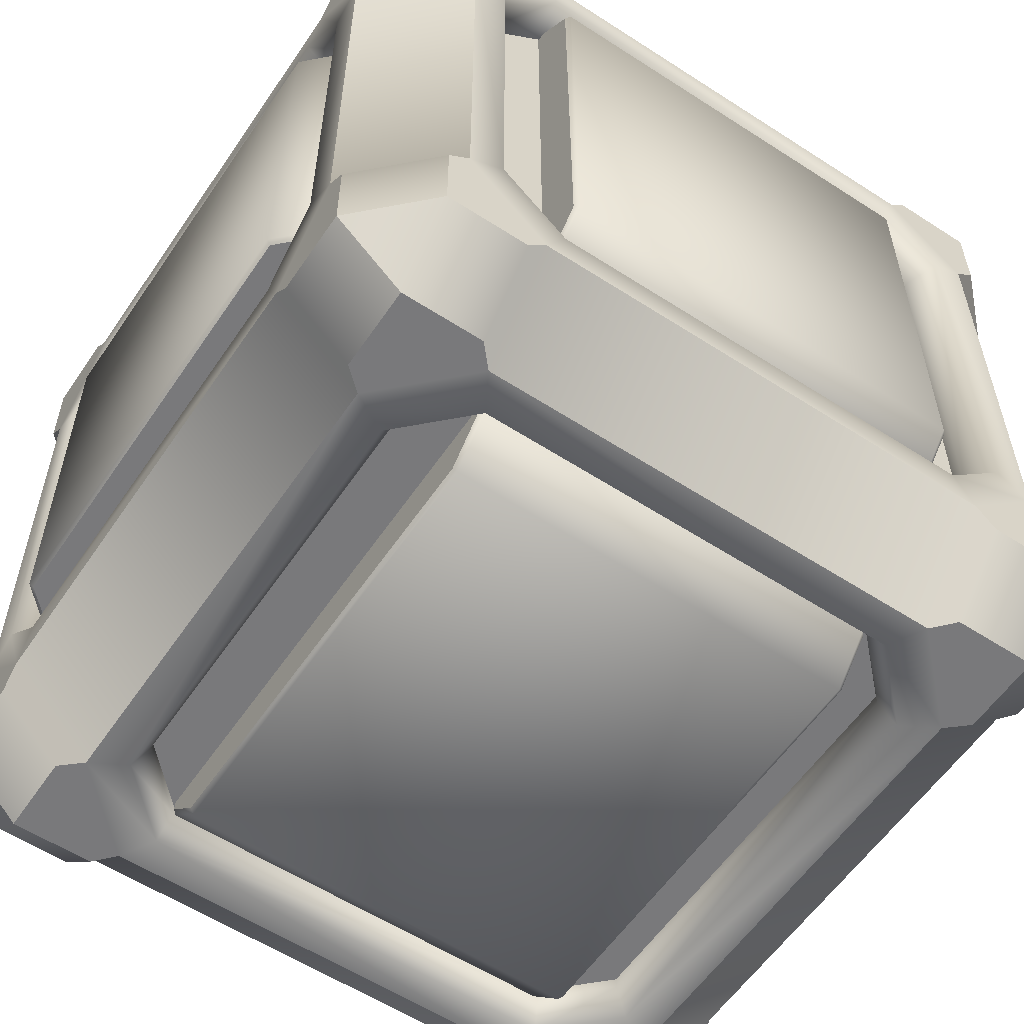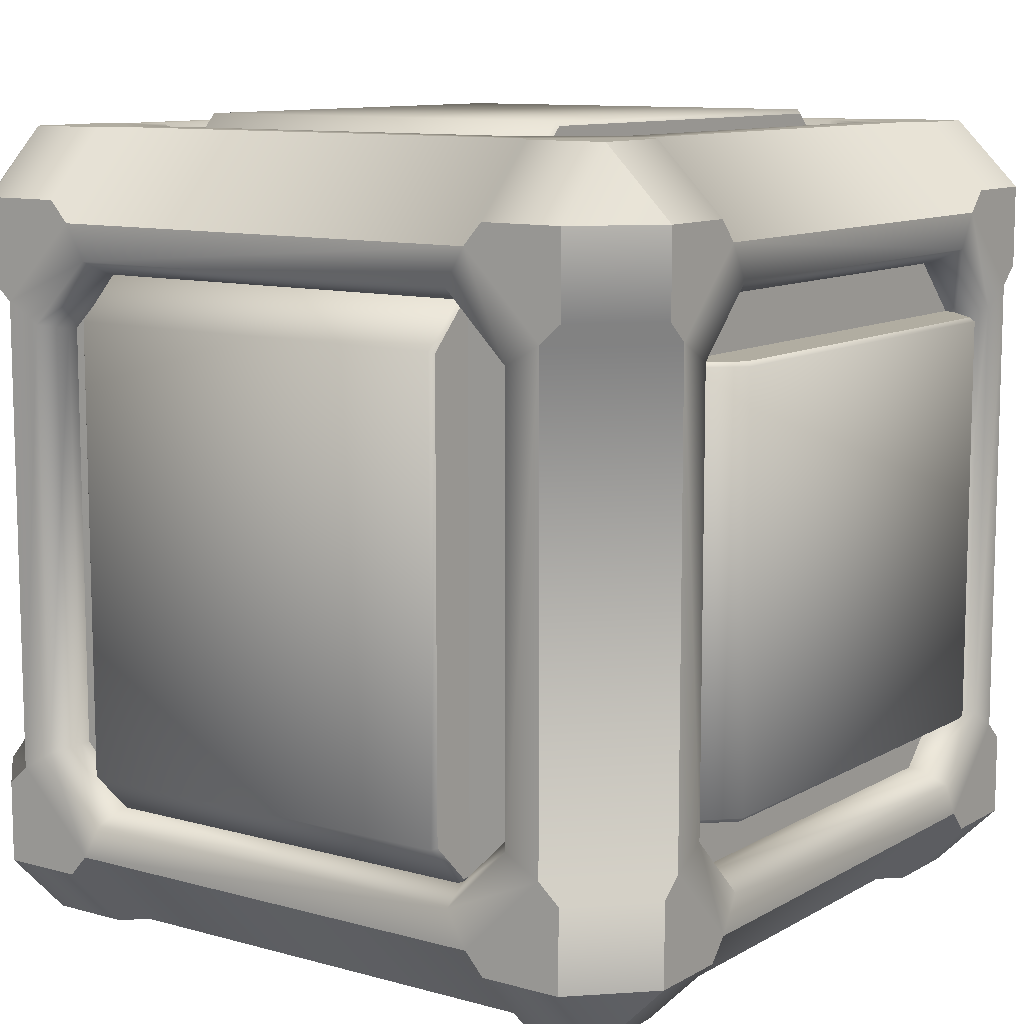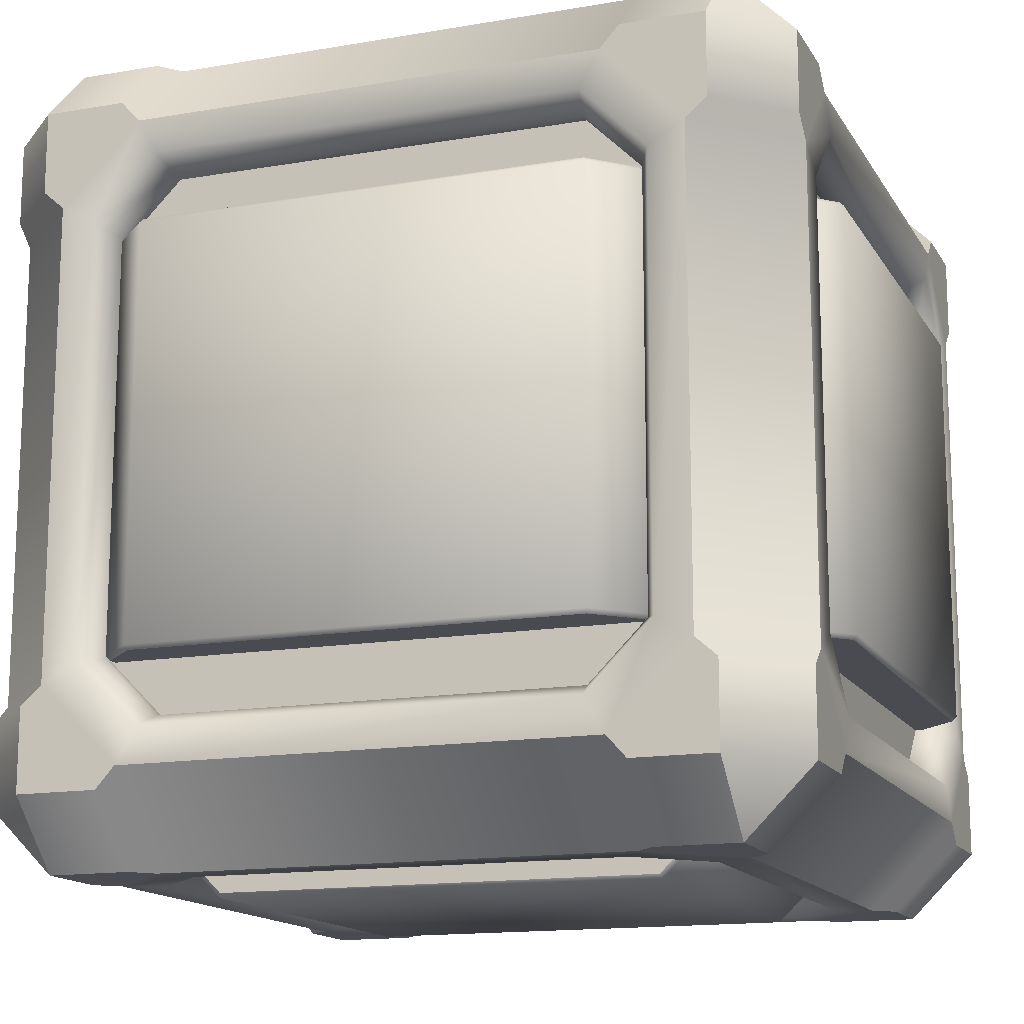
<metadata>
{"format":"obj","ext":"obj","renderer":"f3d","projection":"perspective","resolution":1024,"background":"white","views":[{"elev":-57.9,"azim":56.1,"up":"+Z"},{"elev":10.3,"azim":-54.6,"up":"+Z"},{"elev":-14.6,"azim":20.5,"up":"+Y"}]}
</metadata>
<code>
v -83.39 -100 83.39
v -83.39 -100 -83.39
v 83.39 -100 -83.39
v 83.39 -100 83.39
v -100 -83.39 83.39
v -100 83.39 83.39
v -100 83.39 -83.39
v -100 -83.39 -83.39
v -83.39 -83.39 -100
v -83.39 83.39 -100
v 83.39 83.39 -100
v 83.39 -83.39 -100
v -83.39 100 -83.39
v -83.39 100 83.39
v 83.39 100 83.39
v 83.39 100 -83.39
v 100 -83.39 -83.39
v 100 83.39 -83.39
v 100 83.39 83.39
v 100 -83.39 83.39
v 83.39 -83.39 100
v 83.39 83.39 100
v -83.39 83.39 100
v -83.39 -83.39 100
v -89.9 65.79 -51.87
v -69.29 -53.32 -100
v -69.29 53.32 -100
v -53.32 -69.29 -100
v 53.32 -69.29 -100
v -89.9 51.87 -65.79
v -53.32 69.29 -100
v 53.32 69.29 -100
v -89.9 -51.87 -65.79
v 69.29 53.32 -100
v 69.29 -53.32 -100
v -65.79 89.9 -51.87
v 100 -53.32 -69.29
v 100 53.32 -69.29
v 100 -69.29 -53.32
v 100 -69.29 53.32
v -65.79 89.9 51.87
v 100 69.29 -53.32
v 100 69.29 53.32
v -51.87 89.9 -65.79
v 100 53.32 69.29
v 100 -53.32 69.29
v 51.87 89.9 -65.79
v 69.29 -53.32 100
v 69.29 53.32 100
v 53.32 -69.29 100
v -53.32 -69.29 100
v -51.87 89.9 65.79
v 53.32 69.29 100
v -53.32 69.29 100
v 51.87 89.9 65.79
v -69.29 53.32 100
v -69.29 -53.32 100
v 65.79 89.9 51.87
v -100 -53.32 69.29
v -100 53.32 69.29
v -100 -69.29 53.32
v -100 -69.29 -53.32
v 65.79 89.9 -51.87
v -100 69.29 53.32
v -100 69.29 -53.32
v -65.79 -89.9 51.87
v -100 53.32 -69.29
v -100 -53.32 -69.29
v -65.79 -89.9 -51.87
v -51.87 -89.9 65.79
v -69.29 100 -53.32
v -69.29 100 53.32
v -53.32 100 -69.29
v 53.32 100 -69.29
v 51.87 -89.9 65.79
v -53.32 100 69.29
v 53.32 100 69.29
v -51.87 -89.9 -65.79
v 69.29 100 53.32
v 69.29 100 -53.32
v 51.87 -89.9 -65.79
v -69.29 -100 53.32
v -69.29 -100 -53.32
v -53.32 -100 69.29
v 53.32 -100 69.29
v 65.79 -89.9 -51.87
v -53.32 -100 -69.29
v 53.32 -100 -69.29
v 65.79 -89.9 51.87
v 69.29 -100 -53.32
v 69.29 -100 53.32
v 92.6 -51.87 -65.79
v 92.6 51.87 -65.79
v 92.6 65.79 -51.87
v 92.6 65.79 51.87
v 92.6 51.87 65.79
v 65.79 -51.87 92.6
v 65.79 51.87 92.6
v 51.87 -65.79 92.6
v -51.87 -65.79 92.6
v 51.87 65.79 92.6
v -51.87 65.79 92.6
v -65.79 51.87 92.6
v -65.79 -51.87 92.6
v -92.6 -51.87 65.79
v -92.6 51.87 65.79
v -92.6 -65.79 51.87
v -92.6 -65.79 -51.87
v -92.6 65.79 51.87
v -92.6 65.79 -51.87
v -92.6 51.87 -65.79
v -92.6 -51.87 -65.79
v -65.79 92.6 -51.87
v -65.79 92.6 51.87
v -51.87 92.6 -65.79
v 51.87 92.6 -65.79
v -51.87 92.6 65.79
v 51.87 92.6 65.79
v 65.79 92.6 51.87
v 65.79 92.6 -51.87
v -65.79 -92.6 51.87
v -65.79 -92.6 -51.87
v -51.87 -92.6 65.79
v 51.87 -92.6 65.79
v -51.87 -92.6 -65.79
v 51.87 -92.6 -65.79
v 65.79 -92.6 -51.87
v 65.79 -92.6 51.87
v -65.79 -51.87 -92.6
v -65.79 51.87 -92.6
v -51.87 -65.79 -92.6
v 51.87 -65.79 -92.6
v -51.87 65.79 -92.6
v 51.87 65.79 -92.6
v 65.79 51.87 -92.6
v 65.79 -51.87 -92.6
v 92.6 -65.79 -51.87
v 92.6 -65.79 51.87
v 92.6 -51.87 65.79
v -65.79 -51.87 -89.9
v -65.79 51.87 -89.9
v -51.87 -65.79 -89.9
v 51.87 -65.79 -89.9
v -51.87 65.79 -89.9
v 51.87 65.79 -89.9
v 65.79 51.87 -89.9
v 65.79 -51.87 -89.9
v 89.9 -51.87 -65.79
v 89.9 51.87 -65.79
v 89.9 65.79 -51.87
v 89.9 65.79 51.87
v 89.9 51.87 65.79
v 89.9 -65.79 -51.87
v 89.9 -65.79 51.87
v 89.9 -51.87 65.79
v 65.79 -51.87 89.9
v 65.79 51.87 89.9
v 51.87 -65.79 89.9
v -51.87 -65.79 89.9
v 51.87 65.79 89.9
v -51.87 65.79 89.9
v -65.79 51.87 89.9
v -65.79 -51.87 89.9
v -89.9 -51.87 65.79
v -89.9 51.87 65.79
v -89.9 -65.79 51.87
v -89.9 -65.79 -51.87
v -89.9 65.79 51.87
v -83.39 63.06 -100
v 100 -78.09 -58.35
v -83.39 -63.06 -100
v -78.11 -100 58.35
v -63.06 100 -83.39
v -63.07 83.39 -100
v 100 -78.09 58.35
v -78.11 -58.35 100
v 83.39 63.06 -100
v 100 63.07 -83.39
v 83.39 -63.06 -100
v -78.11 58.35 100
v -63.06 -100 -83.39
v -63.07 -83.39 -100
v -58.35 -100 78.11
v 58.35 78.09 -100
v -58.35 78.09 -100
v 83.39 100 -63.06
v 58.35 78.09 100
v -58.35 -78.09 -100
v -100 78.09 58.35
v 100 63.07 83.39
v -100 78.09 -58.35
v 100 -63.07 83.39
v 100 -83.39 -63.07
v 83.39 -100 -63.06
v -78.11 -58.35 -100
v 83.39 -100 63.06
v -78.11 58.35 -100
v 100 78.09 -58.35
v 100 78.09 58.35
v -78.11 100 -58.35
v -78.11 -100 -58.35
v -100 63.07 83.39
v 58.35 100 78.11
v 58.35 -100 -78.11
v -58.35 100 -78.11
v -63.07 -83.39 100
v 63.06 -100 83.39
v -58.35 100 78.11
v -100 -58.35 -78.09
v -100 63.07 -83.39
v 63.06 100 -83.39
v 63.07 83.39 -100
v -100 -83.39 -63.07
v -83.39 -100 -63.06
v -100 -83.39 63.07
v -83.39 -100 63.06
v 78.11 58.35 -100
v -100 83.39 63.07
v 63.06 100 83.39
v 63.06 -100 -83.39
v 78.11 -58.35 -100
v -58.35 78.09 100
v 83.39 100 63.06
v -100 -63.07 83.39
v 100 83.39 -63.07
v 63.07 -83.39 100
v 100 58.35 -78.09
v -100 83.39 -63.07
v -83.39 100 -63.06
v -63.07 83.39 100
v -100 -58.35 78.09
v 100 -58.35 78.09
v -100 58.35 78.09
v -100 -63.07 -83.39
v -78.11 100 58.35
v -83.39 100 63.06
v -83.39 63.06 100
v -63.06 -100 83.39
v 100 -63.07 -83.39
v 63.07 83.39 100
v 78.11 58.35 100
v 58.35 -78.09 -100
v 78.11 -58.35 100
v 58.35 -78.09 100
v -58.35 -78.09 100
v 100 58.35 78.09
v -100 -78.09 -58.35
v -100 -78.09 58.35
v 100 -83.39 63.07
v -100 58.35 -78.09
v 100 -58.35 -78.09
v 78.11 -100 58.35
v 78.11 -100 -58.35
v 83.39 -63.06 100
v 83.39 63.06 100
v 58.35 -100 78.11
v 58.35 100 -78.11
v -63.06 100 83.39
v 78.11 100 -58.35
v 78.11 100 58.35
v 100 83.39 63.07
v -83.39 -63.06 100
v -58.35 -100 -78.11
v 63.07 -83.39 -100
v 65.79 50.69 89.9
v 65.79 50.69 92.59
v -64.74 51.74 89.9
v -64.74 51.74 92.15
v -55.03 51.74 101.9
v 55.03 51.74 101.9
v 64.74 51.74 92.15
v 64.74 51.74 89.9
v -65.79 50.69 89.9
v 55.47 50.69 102.9
v -65.79 50.69 92.59
v -55.47 50.69 102.9
v 64.74 -52.18 89.9
v 64.74 -52.18 92.15
v 55.03 -52.18 101.9
v -55.03 -52.18 101.9
v -64.74 -52.18 92.15
v -64.74 -52.18 89.9
v 65.79 -51.13 89.9
v -65.79 -51.13 89.9
v -65.79 -51.13 92.59
v 65.79 -51.13 92.59
v -55.47 -51.13 102.9
v 55.47 -51.13 102.9
v 65.79 89.9 -50.69
v 65.79 92.59 -50.69
v -64.74 89.9 -51.74
v -64.74 92.15 -51.74
v -55.03 101.9 -51.74
v 55.03 101.9 -51.74
v 64.74 92.15 -51.74
v 64.74 89.9 -51.74
v -65.79 89.9 -50.69
v 55.47 102.9 -50.69
v -65.79 92.59 -50.69
v -55.47 102.9 -50.69
v 64.74 89.9 52.18
v 64.74 92.15 52.18
v 55.03 101.9 52.18
v -55.03 101.9 52.18
v -64.74 92.15 52.18
v -64.74 89.9 52.18
v 65.79 89.9 51.13
v -65.79 89.9 51.13
v -65.79 92.59 51.13
v 65.79 92.59 51.13
v -55.47 102.9 51.13
v 55.47 102.9 51.13
v 89.9 50.69 -65.79
v 92.59 50.69 -65.79
v 89.9 51.74 64.74
v 92.15 51.74 64.74
v 101.9 51.74 55.03
v 101.9 51.74 -55.03
v 92.15 51.74 -64.74
v 89.9 51.74 -64.74
v 89.9 50.69 65.79
v 102.9 50.69 -55.47
v 92.59 50.69 65.79
v 102.9 50.69 55.47
v 89.9 -52.18 -64.74
v 92.15 -52.18 -64.74
v 101.9 -52.18 -55.03
v 101.9 -52.18 55.03
v 92.15 -52.18 64.74
v 89.9 -52.18 64.74
v 89.9 -51.13 -65.79
v 89.9 -51.13 65.79
v 92.59 -51.13 65.79
v 92.59 -51.13 -65.79
v 102.9 -51.13 55.47
v 102.9 -51.13 -55.47
v -65.79 50.69 -89.9
v -65.79 50.69 -92.59
v 64.74 51.74 -89.9
v 64.74 51.74 -92.15
v 55.03 51.74 -101.9
v -55.03 51.74 -101.9
v -64.74 51.74 -92.15
v -64.74 51.74 -89.9
v 65.79 50.69 -89.9
v -55.47 50.69 -102.9
v 65.79 50.69 -92.59
v 55.47 50.69 -102.9
v -64.74 -52.18 -89.9
v -64.74 -52.18 -92.15
v -55.03 -52.18 -101.9
v 55.03 -52.18 -101.9
v 64.74 -52.18 -92.15
v 64.74 -52.18 -89.9
v -65.79 -51.13 -89.9
v 65.79 -51.13 -89.9
v 65.79 -51.13 -92.59
v -65.79 -51.13 -92.59
v 55.47 -51.13 -102.9
v -55.47 -51.13 -102.9
v -89.9 50.69 65.79
v -92.59 50.69 65.79
v -89.9 51.74 -64.74
v -92.15 51.74 -64.74
v -101.9 51.74 -55.03
v -101.9 51.74 55.03
v -92.15 51.74 64.74
v -89.9 51.74 64.74
v -89.9 50.69 -65.79
v -102.9 50.69 55.47
v -92.59 50.69 -65.79
v -102.9 50.69 -55.47
v -89.9 -52.18 64.74
v -92.15 -52.18 64.74
v -101.9 -52.18 55.03
v -101.9 -52.18 -55.03
v -92.15 -52.18 -64.74
v -89.9 -52.18 -64.74
v -89.9 -51.13 65.79
v -89.9 -51.13 -65.79
v -92.59 -51.13 -65.79
v -92.59 -51.13 65.79
v -102.9 -51.13 -55.47
v -102.9 -51.13 55.47
v -65.79 -89.9 -50.69
v -65.79 -92.59 -50.69
v 64.74 -89.9 -51.74
v 64.74 -92.15 -51.74
v 55.03 -101.9 -51.74
v -55.03 -101.9 -51.74
v -64.74 -92.15 -51.74
v -64.74 -89.9 -51.74
v 65.79 -89.9 -50.69
v -55.47 -102.9 -50.69
v 65.79 -92.59 -50.69
v 55.47 -102.9 -50.69
v -64.74 -89.9 52.18
v -64.74 -92.15 52.18
v -55.03 -101.9 52.18
v 55.03 -101.9 52.18
v 64.74 -92.15 52.18
v 64.74 -89.9 52.18
v -65.79 -89.9 51.13
v 65.79 -89.9 51.13
v 65.79 -92.59 51.13
v -65.79 -92.59 51.13
v 55.47 -102.9 51.13
v -55.47 -102.9 51.13
o box_low
f 140 141 144
f 129 131 28 26
f 140 145 146
f 131 132 29 28
f 140 147 143
f 197 27 26
f 171 9 8 234
f 210 7 10 169
f 211 16 11 212
f 174 10 13 173
f 239 17 12 179
f 177 11 18 178
f 181 2 9 182
f 264 12 3 220
f 223 15 19 261
f 225 18 16 186
f 254 21 20 192
f 190 19 22 255
f 249 20 4 196
f 194 3 17 193
f 240 22 15 219
f 258 14 23 230
f 224 5 24 262
f 237 23 6 202
f 206 24 1 238
f 207 4 21 226
f 229 13 7 228
f 218 6 14 236
f 213 8 2 214
f 216 1 5 215
f 1 24 5
f 2 8 9
f 3 12 17
f 4 20 21
f 6 23 14
f 7 13 10
f 11 16 18
f 15 22 19
f 185 197 169
f 169 10 174
f 31 185 184
f 184 212 177
f 184 217 34
f 212 11 177
f 34 217 221
f 27 197 185
f 242 221 179
f 35 221 242
f 179 12 264
f 242 188 28
f 188 182 171
f 188 195 26
f 154 149 150
f 154 151 152
f 255 240 187
f 226 21 254
f 49 241 187
f 53 187 222
f 244 243 48
f 222 230 237
f 132 136 35 29
f 136 135 34 35
f 148 149 154
f 222 180 56
f 244 226 254
f 230 23 237
f 56 180 176
f 57 176 245
f 245 176 262
f 48 243 241
f 262 24 206
f 22 240 255
f 245 244 50
f 189 233 202
f 60 59 231
f 7 210 228
f 202 6 218
f 189 64 60
f 250 67 65
f 231 248 215
f 231 59 61
f 5 224 215
f 178 18 225
f 191 228 210
f 248 61 62
f 234 213 247
f 247 62 68
f 191 65 64
f 135 134 32 34
f 134 133 31 32
f 8 213 234
f 162 163 159
f 68 67 250
f 232 46 45
f 199 261 190
f 175 232 192
f 232 175 40
f 192 20 249
f 208 235 236
f 198 199 43
f 175 170 39
f 239 251 170
f 170 251 37
f 261 19 190
f 193 17 239
f 37 251 227
f 198 227 178
f 43 199 246
f 38 227 198
f 162 158 156
f 162 157 160
f 257 205 73
f 186 16 211
f 235 208 76
f 200 235 72
f 167 166 164
f 133 130 27 31
f 130 129 26 27
f 236 14 258
f 173 13 229
f 208 203 77
f 260 203 219
f 203 260 79
f 200 205 173
f 219 15 223
f 79 260 259
f 257 259 186
f 205 200 71
f 259 257 74
f 167 165 168
f 167 25 30
f 47 41 52
f 47 55 58
f 78 81 86
f 129 140 142 131
f 131 142 143 132
f 132 143 147 136
f 136 147 146 135
f 135 146 145 134
f 134 145 144 133
f 47 44 36
f 92 137 39 37
f 137 138 40 39
f 78 89 75
f 214 181 263
f 133 144 141 130
f 130 141 140 129
f 92 148 153 137
f 137 153 154 138
f 138 154 155 139
f 139 155 152 96
f 96 152 151 95
f 95 151 150 94
f 94 150 149 93
f 87 263 204
f 183 238 216
f 172 201 83
f 263 87 83
f 88 204 253
f 253 204 220
f 220 3 194
f 238 1 216
f 90 253 252
f 138 139 46 40
f 139 96 45 46
f 66 69 78
f 256 252 196
f 91 252 256
f 93 149 148 92
f 97 156 158 99
f 99 158 159 100
f 100 159 163 104
f 104 163 162 103
f 103 162 161 102
f 102 161 160 101
f 101 160 157 98
f 98 157 156 97
f 84 183 172
f 2 181 214
f 196 4 207
f 85 256 183
f 80 120 119 79
f 105 164 166 107
f 107 166 167 108
f 108 167 33 112
f 112 33 30 111
f 111 30 25 110
f 110 25 168 109
f 109 168 165 106
f 106 165 164 105
f 113 36 44 115
f 115 44 47 116
f 116 47 63 120
f 120 63 58 119
f 119 58 55 118
f 118 55 52 117
f 117 52 41 114
f 114 41 36 113
f 121 66 70 123
f 123 70 75 124
f 124 75 89 128
f 128 89 86 127
f 127 86 81 126
f 126 81 78 125
f 125 78 69 122
f 122 69 66 121
f 79 119 118 77
f 77 118 117 76
f 76 117 114 72
f 72 114 113 71
f 82 121 123 84
f 84 123 124 85
f 85 124 128 91
f 91 128 127 90
f 90 127 126 88
f 88 126 125 87
f 87 125 122 83
f 83 122 121 82
f 45 96 95 43
f 43 95 94 42
f 42 94 93 38
f 38 93 92 37
f 48 97 99 50
f 50 99 100 51
f 51 100 104 57
f 57 104 103 56
f 56 103 102 54
f 54 102 101 53
f 53 101 98 49
f 49 98 97 48
f 59 105 107 61
f 61 107 108 62
f 62 108 112 68
f 68 112 111 67
f 67 111 110 65
f 65 110 109 64
f 64 109 106 60
f 60 106 105 59
f 71 113 115 73
f 73 115 116 74
f 74 116 120 80
f 185 205 257 184
f 205 185 174 173
f 211 212 184 257
f 208 222 187 203
f 258 230 222 208
f 203 187 240 219
f 263 188 242 204
f 182 188 263 181
f 204 242 264 220
f 245 183 256 244
f 183 245 206 238
f 226 244 256 207
f 243 232 246 241
f 241 246 190 255
f 254 192 232 243
f 231 176 180 233
f 237 202 233 180
f 176 231 224 262
f 251 221 217 227
f 178 227 217 177
f 221 251 239 179
f 195 209 250 197
f 197 250 210 169
f 234 209 195 171
f 260 199 198 259
f 259 198 225 186
f 261 199 260 223
f 200 191 189
f 229 228 191 200
f 235 189 218 236
f 175 252 253 170
f 193 170 253 194
f 252 175 249 196
f 247 201 172 248
f 201 247 213 214
f 216 215 248 172
f 182 9 171
f 140 144 145
f 140 146 147
f 140 143 142
f 154 150 151
f 154 152 155
f 255 187 241
f 49 187 53
f 53 222 54
f 244 48 50
f 222 237 180
f 148 154 153
f 222 56 54
f 244 254 243
f 56 176 57
f 57 245 51
f 245 262 206
f 48 241 49
f 245 50 51
f 189 202 218
f 60 231 233
f 189 60 233
f 250 65 191
f 231 215 224
f 231 61 248
f 191 210 250
f 248 62 247
f 234 247 209
f 247 68 209
f 191 64 189
f 162 159 158
f 68 250 209
f 232 45 246
f 199 190 246
f 175 192 249
f 232 40 46
f 208 236 258
f 198 43 42
f 175 39 40
f 239 170 193
f 170 37 39
f 37 227 38
f 198 178 225
f 43 246 45
f 38 198 42
f 162 156 157
f 162 160 161
f 257 73 74
f 235 76 72
f 200 72 71
f 167 164 165
f 208 77 76
f 260 219 223
f 203 79 77
f 200 173 229
f 79 259 80
f 257 186 211
f 205 71 73
f 259 74 80
f 167 168 25
f 167 30 33
f 78 86 89
f 78 75 70
f 214 263 201
f 87 204 88
f 183 216 172
f 172 83 82
f 263 83 201
f 88 253 90
f 253 220 194
f 90 252 91
f 66 78 70
f 256 196 207
f 91 256 85
f 84 172 82
f 85 183 84
f 200 189 235
f 197 26 195
f 185 169 174
f 31 184 32
f 184 177 217
f 184 34 32
f 34 221 35
f 27 185 31
f 242 179 264
f 35 242 29
f 242 28 29
f 188 171 195
f 188 26 28
f 47 52 55
f 47 58 63
f 47 36 41
o panel_low
f 275 268 267 273
f 267 269 270
f 266 271 270 274
f 276 269 268 275
f 277 278 279
f 270 271 272
f 267 268 269
f 277 279 280
f 280 281 282
f 279 288 287 280
f 277 283 286 278
f 281 285 284 282
f 274 270 269 276
f 265 272 271 266
f 280 287 285 281
f 278 286 288 279
f 288 274 276 287
f 286 266 274 288
f 287 276 275 285
f 283 265 266 286
f 285 275 273 284
f 267 270 272
f 277 280 282
f 299 292 291 297
f 291 293 294
f 290 295 294 298
f 300 293 292 299
f 301 302 303
f 294 295 296
f 291 292 293
f 301 303 304
f 304 305 306
f 303 312 311 304
f 301 307 310 302
f 305 309 308 306
f 298 294 293 300
f 289 296 295 290
f 304 311 309 305
f 302 310 312 303
f 312 298 300 311
f 310 290 298 312
f 311 300 299 309
f 307 289 290 310
f 309 299 297 308
f 291 294 296
f 301 304 306
f 323 316 315 321
f 315 317 318
f 314 319 318 322
f 324 317 316 323
f 325 326 327
f 318 319 320
f 315 316 317
f 325 327 328
f 328 329 330
f 327 336 335 328
f 325 331 334 326
f 329 333 332 330
f 322 318 317 324
f 313 320 319 314
f 328 335 333 329
f 326 334 336 327
f 336 322 324 335
f 334 314 322 336
f 335 324 323 333
f 331 313 314 334
f 333 323 321 332
f 315 318 320
f 325 328 330
f 347 340 339 345
f 339 341 342
f 338 343 342 346
f 348 341 340 347
f 349 350 351
f 342 343 344
f 339 340 341
f 349 351 352
f 352 353 354
f 351 360 359 352
f 349 355 358 350
f 353 357 356 354
f 346 342 341 348
f 337 344 343 338
f 352 359 357 353
f 350 358 360 351
f 360 346 348 359
f 358 338 346 360
f 359 348 347 357
f 355 337 338 358
f 357 347 345 356
f 339 342 344
f 349 352 354
f 371 364 363 369
f 363 365 366
f 362 367 366 370
f 372 365 364 371
f 373 374 375
f 366 367 368
f 363 364 365
f 373 375 376
f 376 377 378
f 375 384 383 376
f 373 379 382 374
f 377 381 380 378
f 370 366 365 372
f 361 368 367 362
f 376 383 381 377
f 374 382 384 375
f 384 370 372 383
f 382 362 370 384
f 383 372 371 381
f 379 361 362 382
f 381 371 369 380
f 363 366 368
f 373 376 378
f 395 388 387 393
f 387 389 390
f 386 391 390 394
f 396 389 388 395
f 397 398 399
f 390 391 392
f 387 388 389
f 397 399 400
f 400 401 402
f 399 408 407 400
f 397 403 406 398
f 401 405 404 402
f 394 390 389 396
f 385 392 391 386
f 400 407 405 401
f 398 406 408 399
f 408 394 396 407
f 406 386 394 408
f 407 396 395 405
f 403 385 386 406
f 405 395 393 404
f 387 390 392
f 397 400 402

</code>
